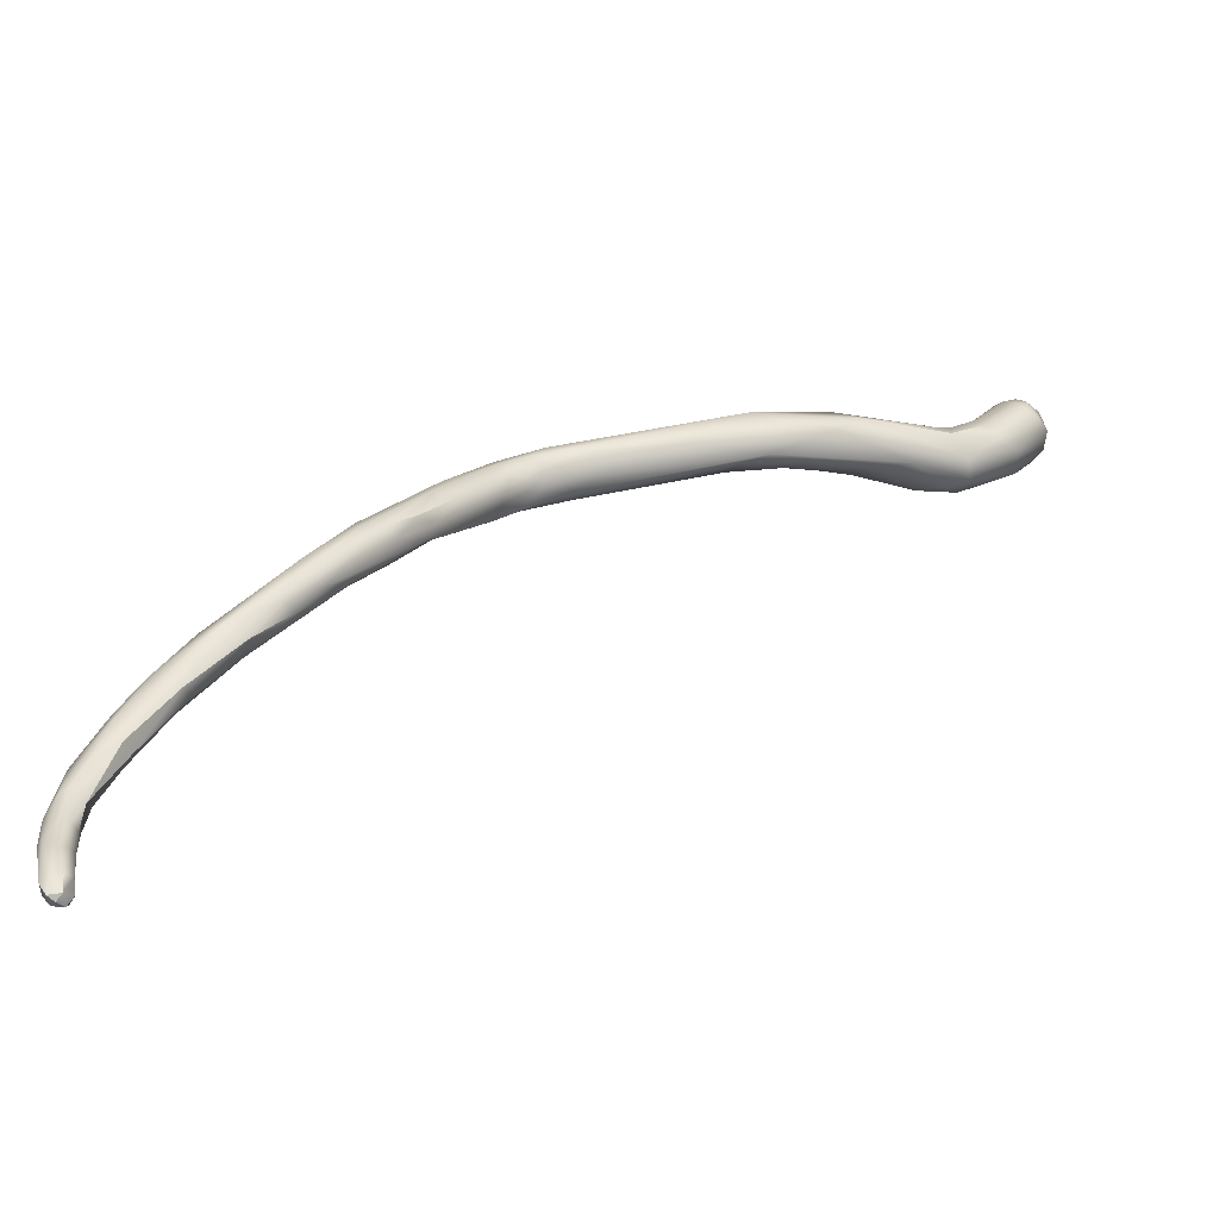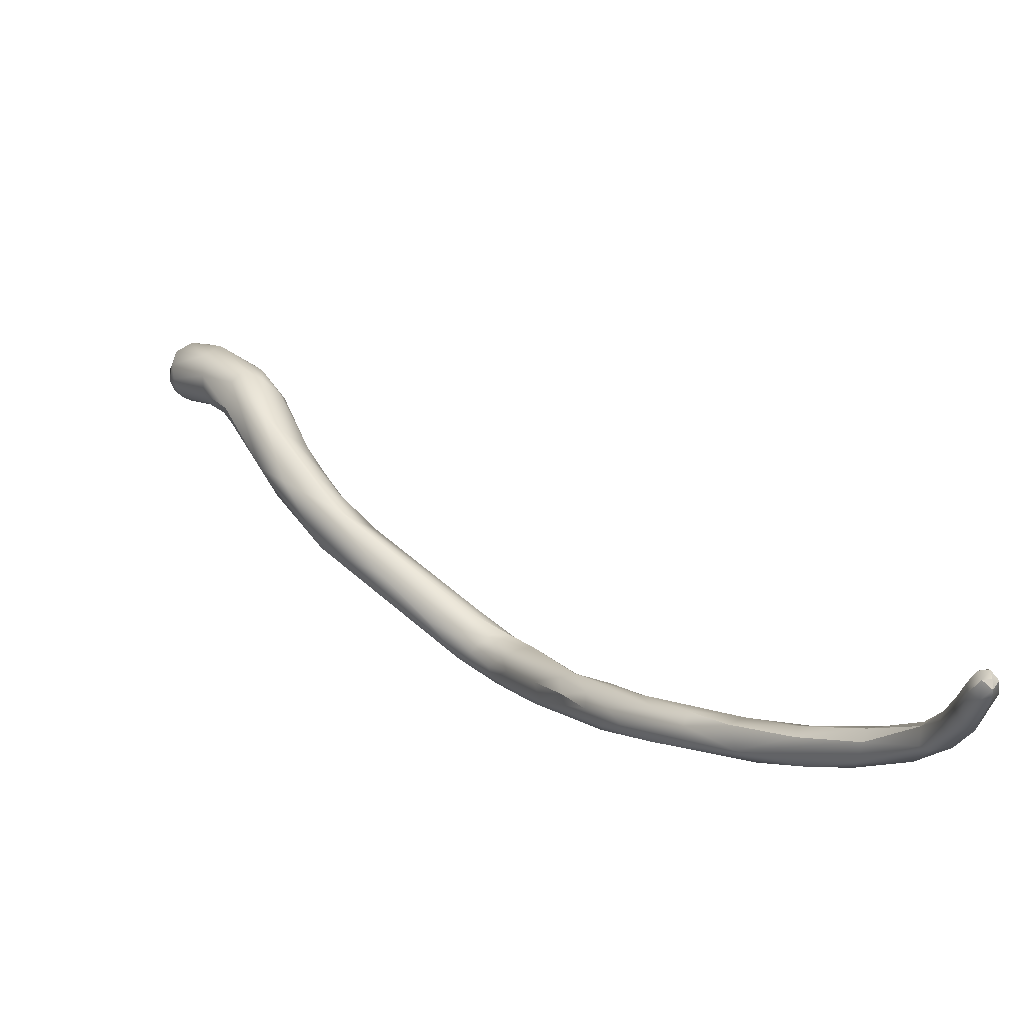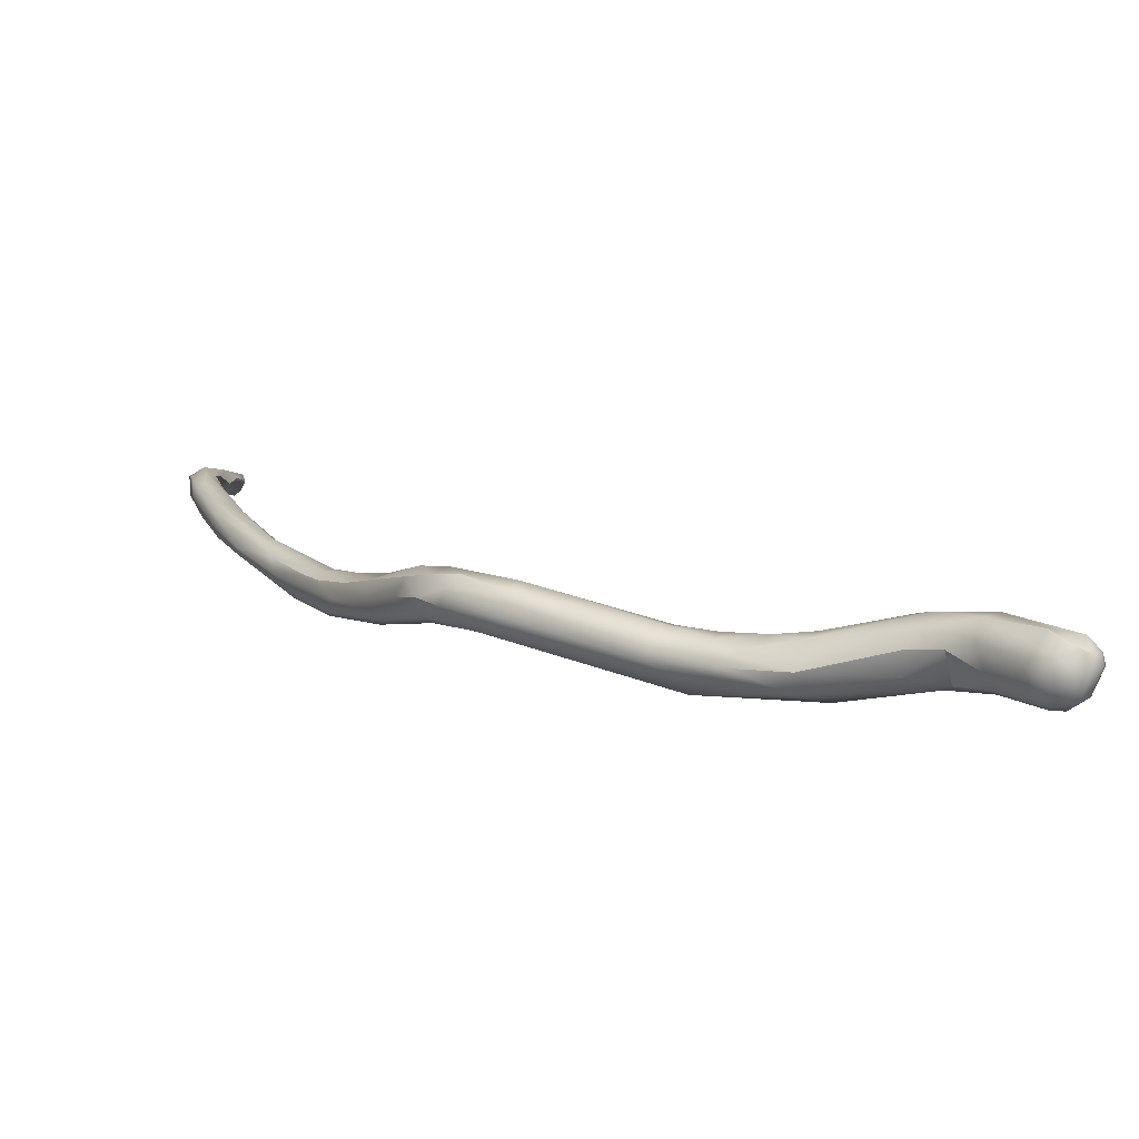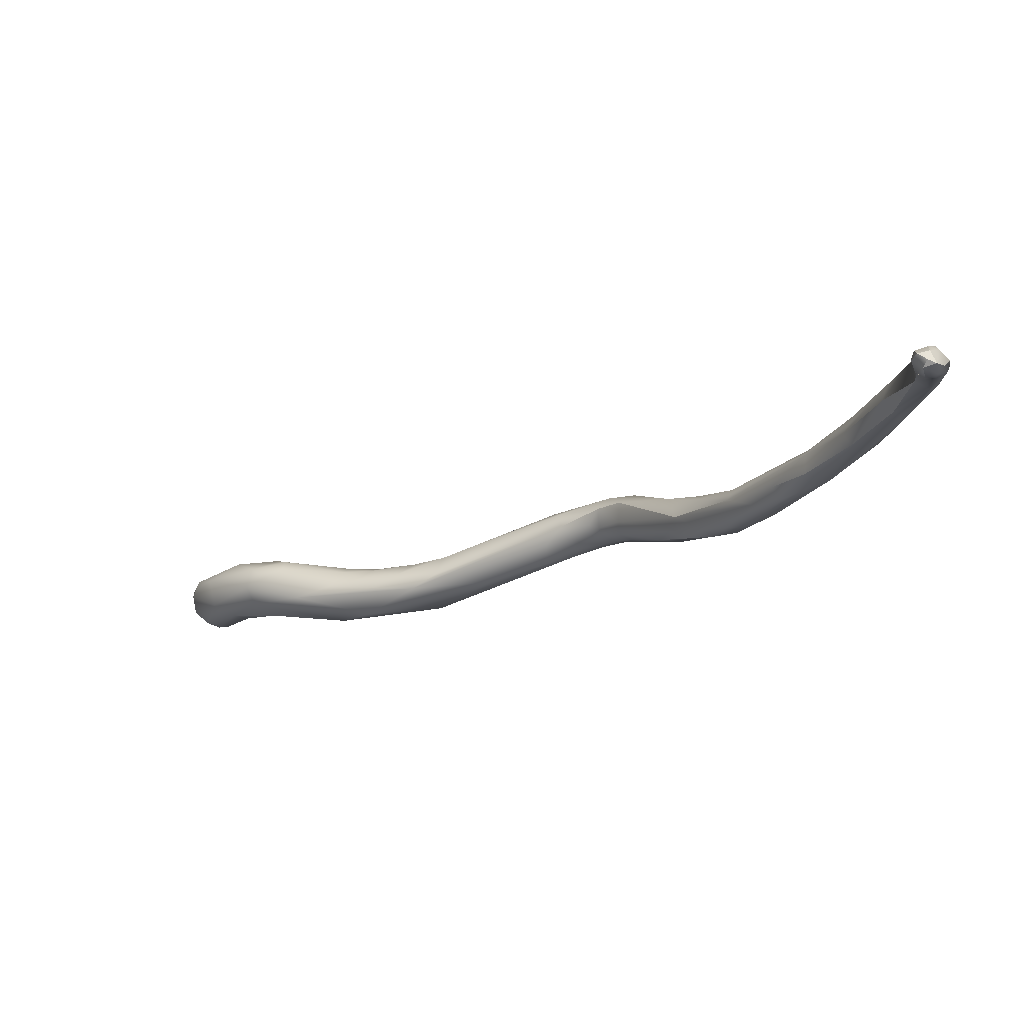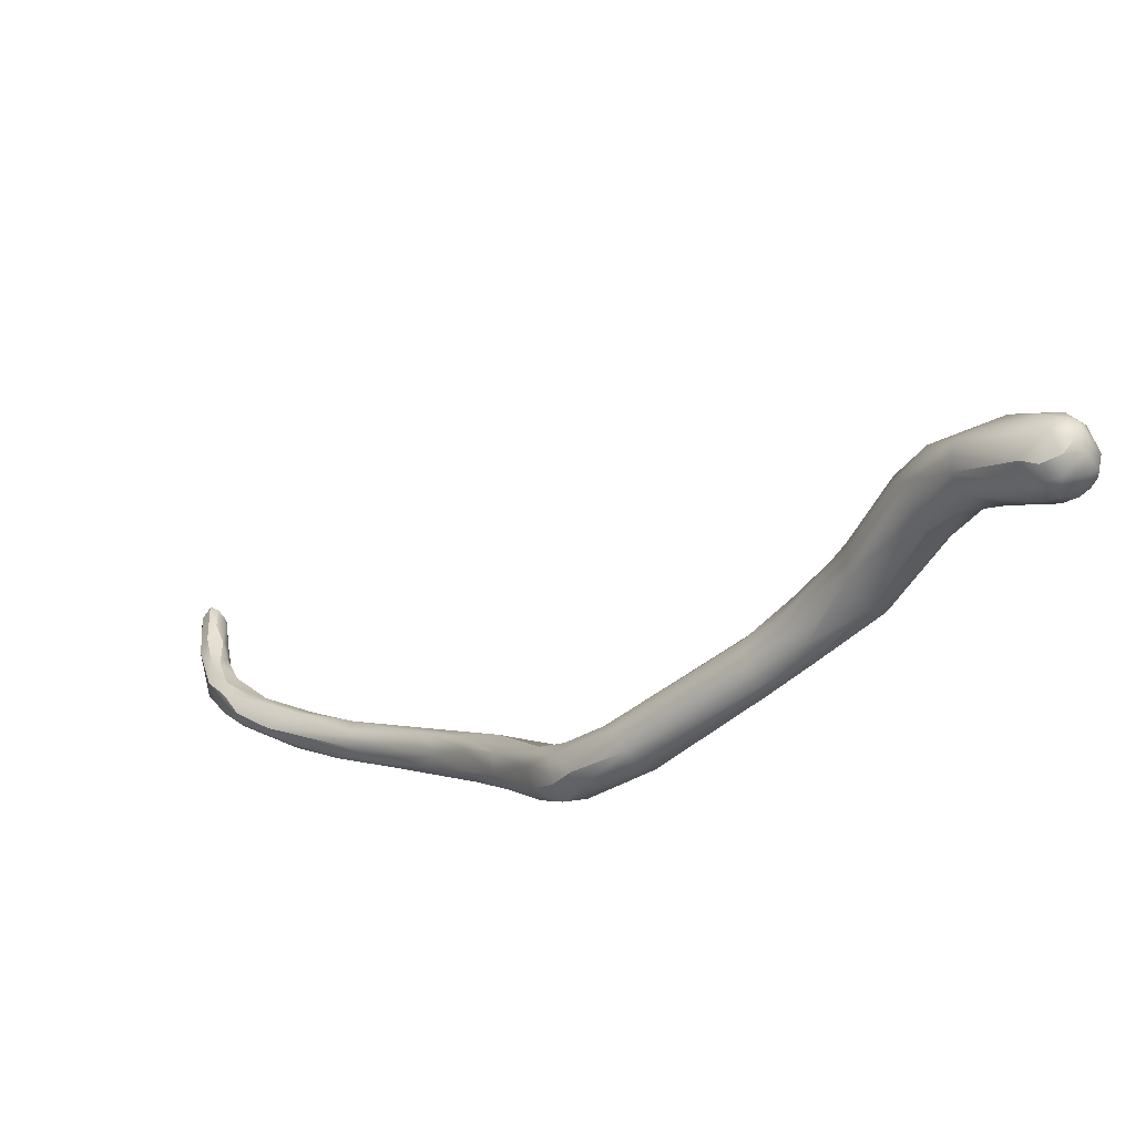
<metadata>
{"format":"obj","ext":"obj","renderer":"f3d","projection":"perspective","resolution":1024,"background":"white","views":[{"elev":-78.6,"azim":48.4,"up":"+Z"},{"elev":-10.8,"azim":177.5,"up":"+Y"},{"elev":75.5,"azim":60.0,"up":"+Z"},{"elev":-74.9,"azim":-114.1,"up":"+Z"},{"elev":21.3,"azim":-1.1,"up":"+Y"}]}
</metadata>
<code>
v 38.27 -171.8 1204
v 38.32 -171.6 1204
v 38.3 -171.6 1204
v 38.35 -172 1205
v 38.48 -172 1204
v 38.48 -171.8 1204
v 38.48 -171.6 1204
v 38.48 -171.4 1204
v 38.68 -171.9 1204
v 38.67 -171.6 1204
v 38.87 -171.8 1204
v 38.86 -171.6 1204
v 38.49 -172.4 1205
v 38.5 -171.7 1205
v 38.71 -172.6 1206
v 38.69 -172.4 1205
v 38.68 -171.5 1205
v 38.98 -172.4 1206
v 38.88 -172.2 1205
v 38.96 -172 1205
v 39.01 -172 1206
v 38.87 -171.8 1205
v 39.08 -172.2 1206
v 38.65 -172.6 1207
v 38.68 -172.2 1207
v 38.68 -171.9 1206
v 38.88 -171.9 1206
v 39.1 -172.6 1206
v 39.13 -172.6 1208
v 39.1 -172 1207
v 39.08 -172.2 1207
v 39.3 -172.8 1207
v 39.31 -172.5 1207
v 39.28 -172.2 1206
v 39.43 -172.4 1208
v 39.56 -172.7 1208
v 39.53 -172.6 1208
v 39.75 -172 1208
v 38.48 -171.3 1204
v 38.67 -171.4 1204
v 40.19 -172.4 1208
v 40.18 -172.4 1209
v 40.08 -172.1 1208
v 40.27 -172.8 1208
v 40.27 -172.7 1208
v 40.56 -172.5 1209
v 40.88 -172.7 1209
v 40.82 -171.9 1209
v 41.09 -172.7 1209
v 41.35 -172.2 1209
v 41.25 -171.9 1209
v 41.94 -172.6 1210
v 41.87 -172.5 1210
v 42.12 -172 1211
v 42.18 -171.6 1210
v 42.11 -171.8 1211
v 42.42 -172.3 1210
v 42.53 -171.8 1210
v 42.8 -172 1211
v 43.17 -172.1 1211
v 43.38 -171.7 1211
v 43.27 -171.4 1211
v 43.99 -172 1212
v 44.58 -171.6 1212
v 43.82 -171.6 1213
v 43.29 -171.4 1212
v 43.92 -171.3 1211
v 43.99 -170.9 1212
v 44.21 -170.9 1212
v 44.06 -171.2 1213
v 44.26 -171.4 1213
v 44.69 -170.6 1213
v 44.72 -170.6 1214
v 44.87 -171 1214
v 44.92 -171.6 1213
v 44.94 -171.5 1213
v 44.86 -171.2 1212
v 44.95 -171.3 1214
v 45.28 -171.2 1213
v 45.26 -170.8 1213
v 45.44 -170.3 1214
v 45.74 -170.8 1214
v 45.77 -170.3 1214
v 45.35 -170.5 1215
v 45.33 -170.1 1215
v 45.63 -170.7 1215
v 46.03 -170.8 1215
v 46.15 -170.8 1215
v 46.29 -170.7 1215
v 46.31 -170.3 1215
v 46.08 -170 1217
v 46.27 -170.4 1217
v 45.97 -169.6 1217
v 46.25 -169.3 1216
v 46.39 -169.2 1217
v 46.64 -170.4 1217
v 46.87 -170 1216
v 47.06 -170.1 1217
v 47.17 -170 1217
v 46.67 -170.1 1217
v 47.15 -169.8 1218
v 46.62 -169.4 1216
v 46.73 -169 1217
v 46.96 -169.6 1216
v 47.26 -169.7 1217
v 47.11 -169.2 1217
v 47.21 -169 1217
v 47.28 -169.4 1217
v 47.45 -169.2 1217
v 47.67 -169.4 1217
v 47.67 -169.6 1217
v 47.7 -168.8 1217
v 46.48 -169.6 1218
v 46.82 -169.1 1218
v 46.95 -169.5 1218
v 47.46 -168.3 1218
v 47.64 -168.4 1217
v 47.59 -168.2 1218
v 47.83 -168.4 1219
v 47.93 -169.4 1218
v 48.03 -168.7 1219
v 48.26 -169.1 1218
v 48.07 -168.9 1217
v 48.09 -168.9 1218
v 48.23 -168.2 1217
v 48.41 -168.9 1218
v 48.48 -168.4 1217
v 48.67 -168.5 1218
v 49.85 -167.4 1218
v 50.18 -166.8 1219
v 50.38 -167 1219
v 49.97 -166.1 1219
v 50.34 -166 1218
v 50.91 -165.2 1219
v 50.95 -165.7 1218
v 50.06 -166.6 1219
v 50 -166.3 1219
v 50.56 -165.5 1219
v 50.68 -165.7 1220
v 51.07 -165.7 1220
v 51.17 -164.8 1220
v 51.25 -164.6 1219
v 51.26 -166.6 1219
v 51.27 -166 1220
v 51.25 -165.2 1220
v 52.1 -164.9 1220
v 52.42 -165.1 1220
v 51.49 -164.8 1219
v 52.21 -164.9 1219
v 51.48 -164.4 1219
v 51.68 -164.3 1220
v 51.61 -164.1 1220
v 51.68 -163.9 1220
v 52.05 -163.7 1219
v 52.84 -164.5 1219
v 52.4 -162.4 1220
v 52.31 -162.5 1221
v 52.5 -162.3 1221
v 52.67 -162.8 1221
v 52.79 -163.1 1220
v 52.85 -162.1 1220
v 53.78 -162.8 1220
v 53.63 -162.1 1220
v 52.87 -163.1 1221
v 53.09 -162.4 1222
v 53.24 -163.4 1221
v 53.29 -162.6 1222
v 53.46 -162.2 1222
v 53.64 -163.1 1221
v 53.87 -162.7 1221
v 54.07 -162.3 1222
v 54.33 -162.3 1222
v 54.41 -162.2 1221
v 53.31 -161.8 1220
v 52.89 -161.7 1221
v 53.12 -161.8 1222
v 53.18 -161.3 1221
v 54.04 -160.8 1222
v 54.43 -161.8 1221
v 54.04 -161.2 1223
v 54.25 -161.6 1223
v 54.31 -161.2 1223
v 54.44 -161.9 1223
v 54.83 -162 1223
v 55.06 -162 1223
v 55.07 -161.8 1223
v 54.47 -161.2 1221
v 54.47 -160.7 1223
v 54.44 -160.5 1223
v 54.69 -161.8 1223
v 54.68 -161.4 1223
v 54.68 -161 1223
v 54.88 -160.6 1223
v 54.87 -160.8 1223
v 54.85 -160.6 1222
v 54.85 -160.5 1223
v 55.07 -161.4 1223
v 55.07 -161 1223
v 55.23 -160.8 1222
v 55.08 -160.6 1223
v 55.08 -160.7 1223
v 55.23 -161.8 1222
v 55.28 -161.8 1223
v 55.26 -161.6 1222
v 55.39 -161.6 1222
v 55.4 -161.6 1223
v 55.31 -161.6 1223
v 55.36 -161.4 1223
v 55.31 -161.2 1222
v 55.42 -161.2 1223
v 38.32 -171.6 1204
v 38.32 -171.6 1204
v 38.32 -171.6 1204
v 38.3 -171.6 1204
v 38.35 -172 1205
v 38.48 -172 1204
v 38.48 -171.8 1204
v 38.48 -171.8 1204
v 38.48 -171.8 1204
v 38.48 -171.6 1204
v 38.48 -171.6 1204
v 38.48 -171.4 1204
v 38.48 -171.4 1204
v 38.48 -171.4 1204
v 38.67 -171.6 1204
v 38.67 -171.6 1204
v 38.49 -172.4 1205
v 38.5 -171.7 1205
v 38.68 -171.5 1205
v 38.87 -171.8 1205
v 38.65 -172.6 1207
v 38.68 -172.2 1207
v 38.88 -171.9 1206
v 39.1 -172 1207
v 39.08 -172.2 1207
v 39.28 -172.2 1206
v 39.28 -172.2 1206
v 39.43 -172.4 1208
v 38.48 -171.3 1204
v 38.67 -171.4 1204
v 38.67 -171.4 1204
v 40.19 -172.4 1208
v 40.18 -172.4 1209
v 40.08 -172.1 1208
v 41.35 -172.2 1209
v 42.53 -171.8 1210
v 43.82 -171.6 1213
v 44.26 -171.4 1213
v 44.87 -171 1214
v 45.44 -170.3 1214
v 45.74 -170.8 1214
v 45.35 -170.5 1215
v 45.33 -170.1 1215
v 46.08 -170 1217
v 46.25 -169.3 1216
v 46.67 -170.1 1217
v 46.73 -169 1217
v 46.48 -169.6 1218
v 46.82 -169.1 1218
v 52.1 -164.9 1220
v 53.78 -162.8 1220
v 52.87 -163.1 1221
v 53.29 -162.6 1222
v 53.29 -162.6 1222
v 53.87 -162.7 1221
v 54.04 -161.2 1223
v 54.31 -161.2 1223
v 54.68 -161 1223
g grp1
f 2 6 1
f 211 1 3
f 5 1 6
f 212 7 217
f 7 212 8
f 222 214 39
f 222 213 214
f 13 1 5
f 13 4 1
f 1 4 3
f 214 215 14
f 39 214 14
f 9 216 218
f 9 218 10
f 225 219 220
f 226 221 223
f 40 226 223
f 239 240 224
f 9 10 11
f 226 40 12
f 226 12 11
f 16 15 227
f 9 16 216
f 16 227 216
f 14 215 26
f 239 228 17
f 240 239 17
f 18 28 16
f 16 28 15
f 9 19 16
f 16 19 18
f 22 228 27
f 228 26 27
f 228 22 17
f 229 12 241
f 33 28 18
f 18 19 23
f 34 33 23
f 33 18 23
f 19 9 11
f 19 11 20
f 19 20 23
f 23 20 21
f 11 12 20
f 20 12 230
f 230 233 21
f 230 21 20
f 229 230 12
f 34 23 21
f 233 236 21
f 227 15 24
f 13 231 4
f 25 4 231
f 215 232 26
f 15 32 24
f 29 25 231
f 26 232 30
f 26 30 27
f 15 28 32
f 24 32 29
f 29 31 25
f 30 232 235
f 29 37 35
f 35 31 29
f 233 234 236
f 36 29 32
f 36 37 29
f 41 33 34
f 33 41 45
f 235 238 48
f 33 45 28
f 30 235 38
f 235 48 38
f 236 234 43
f 43 234 38
f 35 37 42
f 238 243 48
f 28 45 32
f 242 237 244
f 45 44 32
f 32 44 36
f 46 37 36
f 37 46 42
f 44 47 36
f 47 46 36
f 49 47 44
f 50 242 244
f 44 45 49
f 43 38 51
f 50 244 51
f 51 38 48
f 45 57 49
f 41 57 45
f 245 57 41
f 57 52 49
f 49 52 47
f 47 52 53
f 53 46 47
f 55 51 48
f 46 54 42
f 55 48 56
f 243 56 48
f 53 59 46
f 54 46 59
f 54 56 243
f 53 52 60
f 60 59 53
f 51 58 50
f 58 51 55
f 246 57 245
f 62 58 55
f 57 246 61
f 61 246 62
f 56 54 66
f 54 59 66
f 56 66 68
f 56 68 55
f 62 55 69
f 55 68 69
f 63 52 57
f 59 70 66
f 60 65 59
f 61 62 67
f 57 64 63
f 57 61 64
f 63 60 52
f 64 76 63
f 76 75 63
f 77 64 61
f 247 71 70
f 59 247 70
f 65 60 248
f 248 60 78
f 63 75 60
f 60 75 78
f 74 248 78
f 62 69 67
f 70 68 66
f 71 249 70
f 70 73 68
f 73 70 249
f 69 68 72
f 72 68 73
f 249 84 73
f 64 77 79
f 64 79 76
f 76 88 75
f 77 61 67
f 86 74 78
f 81 67 69
f 72 73 85
f 75 87 78
f 78 87 86
f 80 77 67
f 80 67 81
f 69 72 250
f 250 72 253
f 76 79 88
f 80 79 77
f 82 79 80
f 81 83 80
f 80 83 82
f 79 251 88
f 82 83 90
f 251 90 88
f 252 74 86
f 84 253 73
f 250 253 94
f 81 255 102
f 88 89 75
f 86 87 92
f 83 81 102
f 89 87 75
f 90 83 104
f 104 83 102
f 99 88 90
f 90 104 97
f 90 97 99
f 86 92 91
f 252 86 91
f 84 93 253
f 254 113 93
f 84 254 93
f 89 96 87
f 87 96 92
f 91 100 258
f 93 113 95
f 253 93 95
f 94 253 95
f 102 255 103
f 113 114 95
f 88 99 89
f 100 91 92
f 256 92 96
f 98 256 96
f 98 96 89
f 98 89 99
f 104 105 97
f 97 105 99
f 99 120 98
f 101 115 100
f 98 101 256
f 257 94 95
f 102 106 104
f 106 102 103
f 103 107 106
f 106 108 104
f 111 99 105
f 105 104 108
f 106 109 108
f 109 106 107
f 107 112 109
f 107 103 117
f 111 120 99
f 110 111 105
f 108 110 105
f 110 108 109
f 112 107 117
f 110 109 123
f 112 123 109
f 111 110 122
f 123 122 110
f 258 100 115
f 258 115 259
f 114 118 95
f 116 95 118
f 257 95 116
f 118 114 119
f 98 120 101
f 259 115 119
f 117 257 116
f 132 116 118
f 121 119 115
f 118 119 137
f 120 126 101
f 117 125 112
f 101 126 124
f 101 124 115
f 124 121 115
f 121 124 131
f 136 137 119
f 118 137 132
f 120 111 122
f 131 124 126
f 131 130 121
f 130 119 121
f 130 136 119
f 123 112 127
f 127 112 125
f 122 123 128
f 128 123 127
f 116 132 133
f 117 116 133
f 129 127 125
f 129 122 128
f 127 129 128
f 120 143 126
f 117 135 125
f 133 135 117
f 135 129 125
f 122 129 143
f 122 143 120
f 131 126 143
f 143 147 131
f 132 137 138
f 132 134 133
f 134 138 142
f 134 132 138
f 149 143 129
f 135 149 129
f 134 148 133
f 133 148 135
f 130 140 136
f 137 139 138
f 139 137 136
f 139 136 140
f 141 138 139
f 144 130 131
f 138 141 142
f 147 144 131
f 144 140 130
f 145 141 139
f 145 139 140
f 145 151 141
f 151 152 141
f 142 141 152
f 151 145 140
f 144 147 146
f 140 144 260
f 154 148 134
f 160 135 148
f 154 160 148
f 155 143 149
f 134 142 150
f 150 142 153
f 154 134 150
f 154 150 153
f 142 152 153
f 151 140 260
f 164 159 260
f 151 260 159
f 146 147 166
f 262 146 166
f 149 135 160
f 149 163 155
f 151 158 152
f 156 154 153
f 152 157 153
f 152 158 157
f 156 153 157
f 156 157 175
f 175 161 156
f 161 160 154
f 156 161 154
f 151 159 158
f 158 175 157
f 164 167 159
f 175 158 177
f 147 143 155
f 163 162 155
f 147 155 169
f 169 166 147
f 169 155 261
f 160 163 149
f 174 160 161
f 163 160 174
f 187 163 174
f 162 163 179
f 163 187 179
f 262 166 263
f 165 159 167
f 176 159 165
f 158 159 176
f 165 167 168
f 165 168 176
f 176 168 181
f 170 263 166
f 265 171 264
f 168 167 171
f 166 169 170
f 170 169 261
f 265 172 171
f 162 179 173
f 170 261 173
f 173 172 170
f 172 184 171
f 168 171 183
f 183 181 168
f 174 161 175
f 174 178 187
f 176 177 158
f 174 175 178
f 178 175 177
f 176 180 177
f 178 177 189
f 178 189 195
f 181 266 176
f 266 181 182
f 191 182 181
f 191 192 182
f 188 180 267
f 268 188 267
f 177 180 188
f 189 177 188
f 172 173 202
f 183 171 184
f 184 190 183
f 185 184 172
f 172 202 185
f 185 186 184
f 184 186 190
f 186 197 190
f 185 202 203
f 185 203 186
f 207 186 203
f 205 203 202
f 209 179 187
f 187 199 209
f 187 178 195
f 195 199 187
f 173 179 204
f 204 202 173
f 209 204 179
f 181 183 190
f 190 191 181
f 188 268 194
f 195 189 196
f 189 188 196
f 197 191 190
f 194 193 188
f 193 196 188
f 197 186 207
f 197 198 191
f 198 192 191
f 192 198 194
f 193 200 196
f 193 201 200
f 201 193 194
f 198 201 194
f 200 199 195
f 196 200 195
f 207 208 197
f 208 198 197
f 200 201 210
f 200 210 199
f 202 204 205
f 203 205 206
f 207 203 206
f 210 206 205
f 207 206 208
f 204 209 205
f 205 209 210
f 206 210 208
f 208 210 198
f 209 199 210
f 201 198 210

</code>
